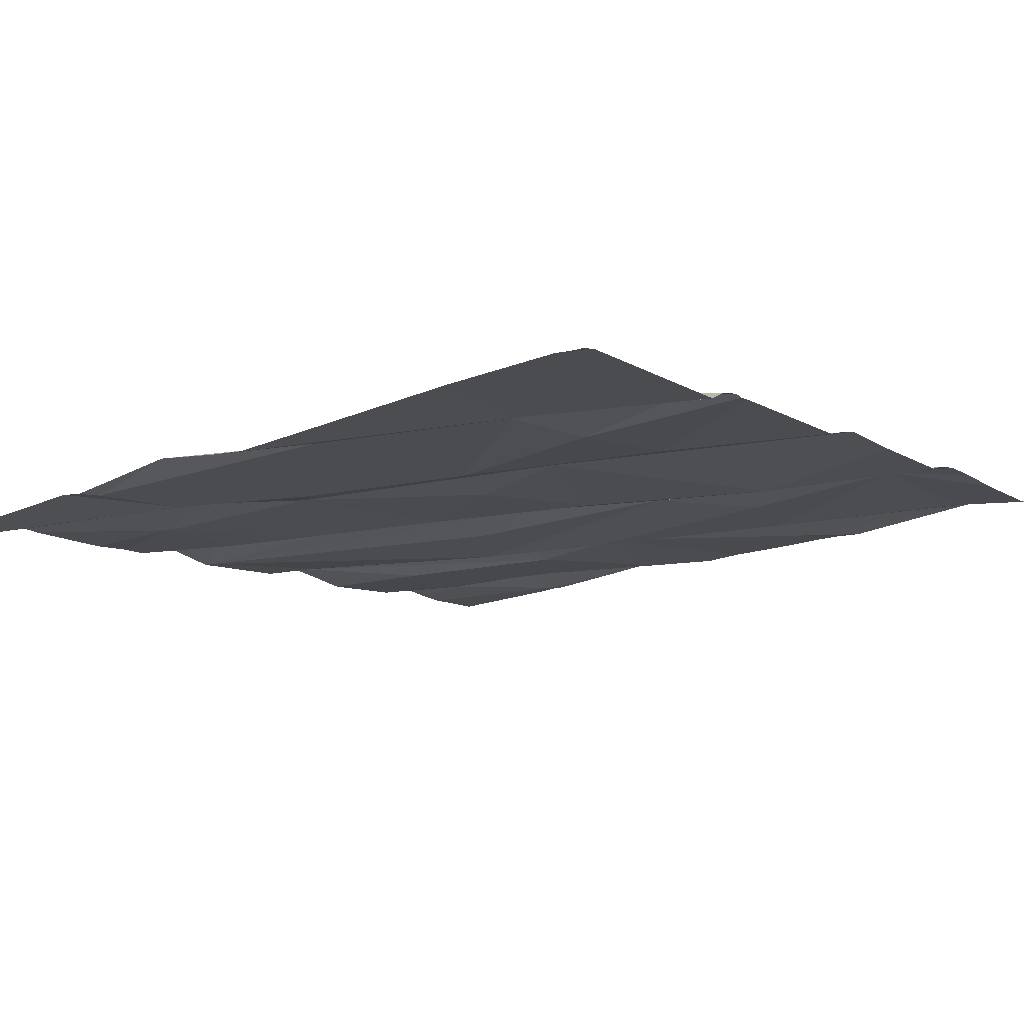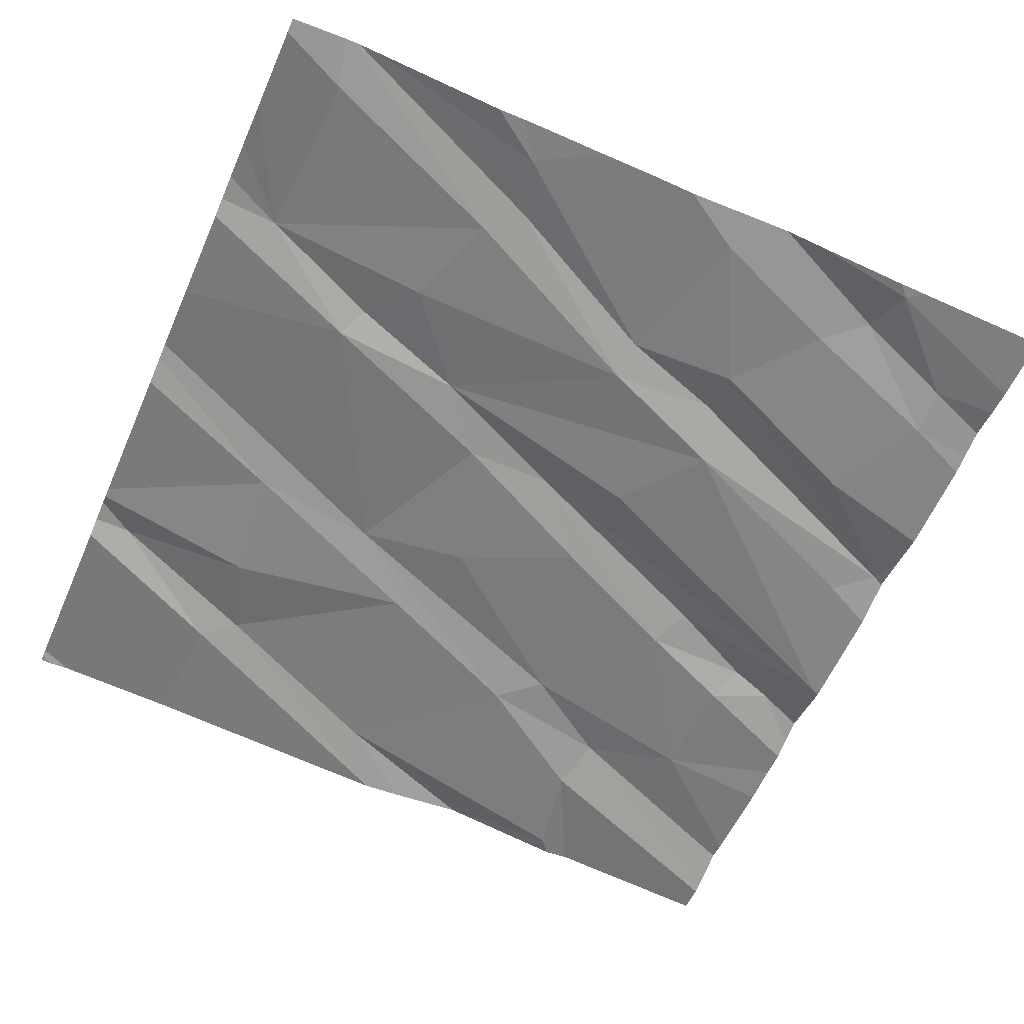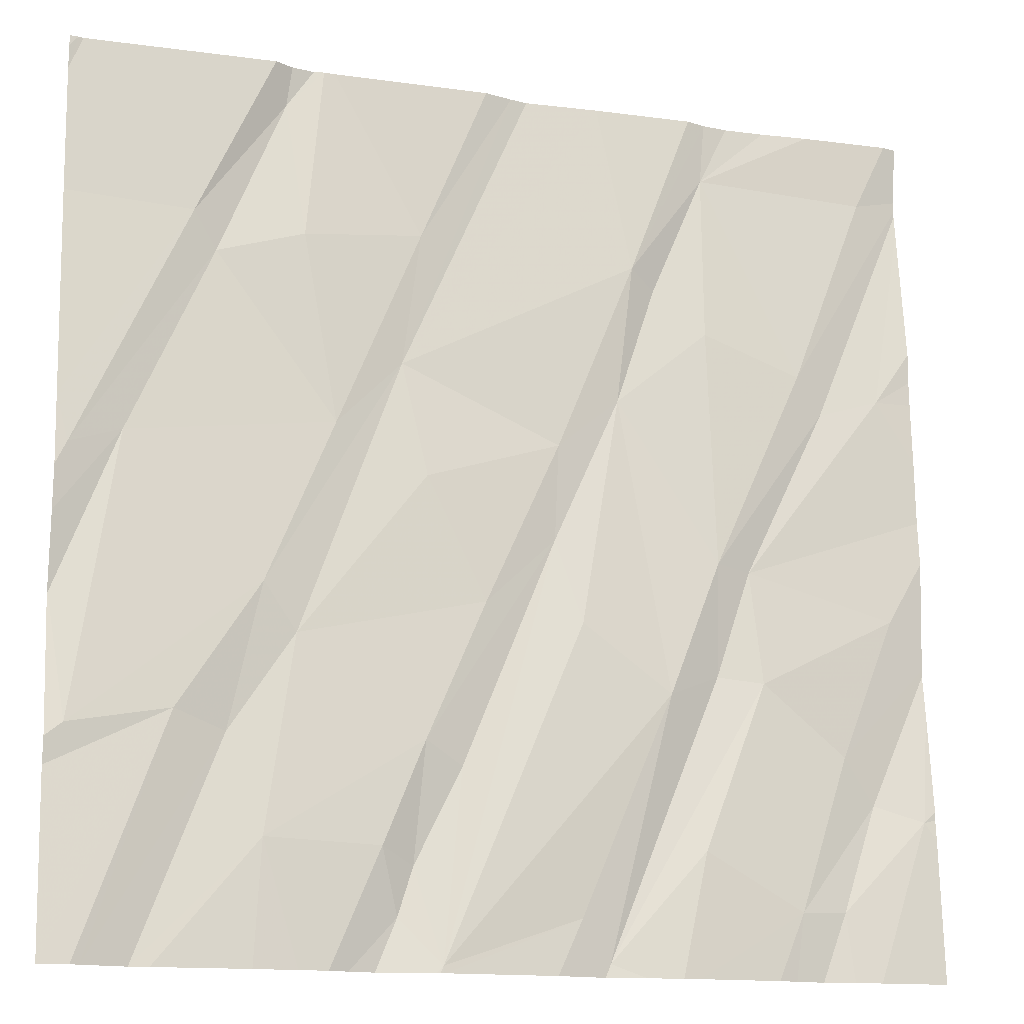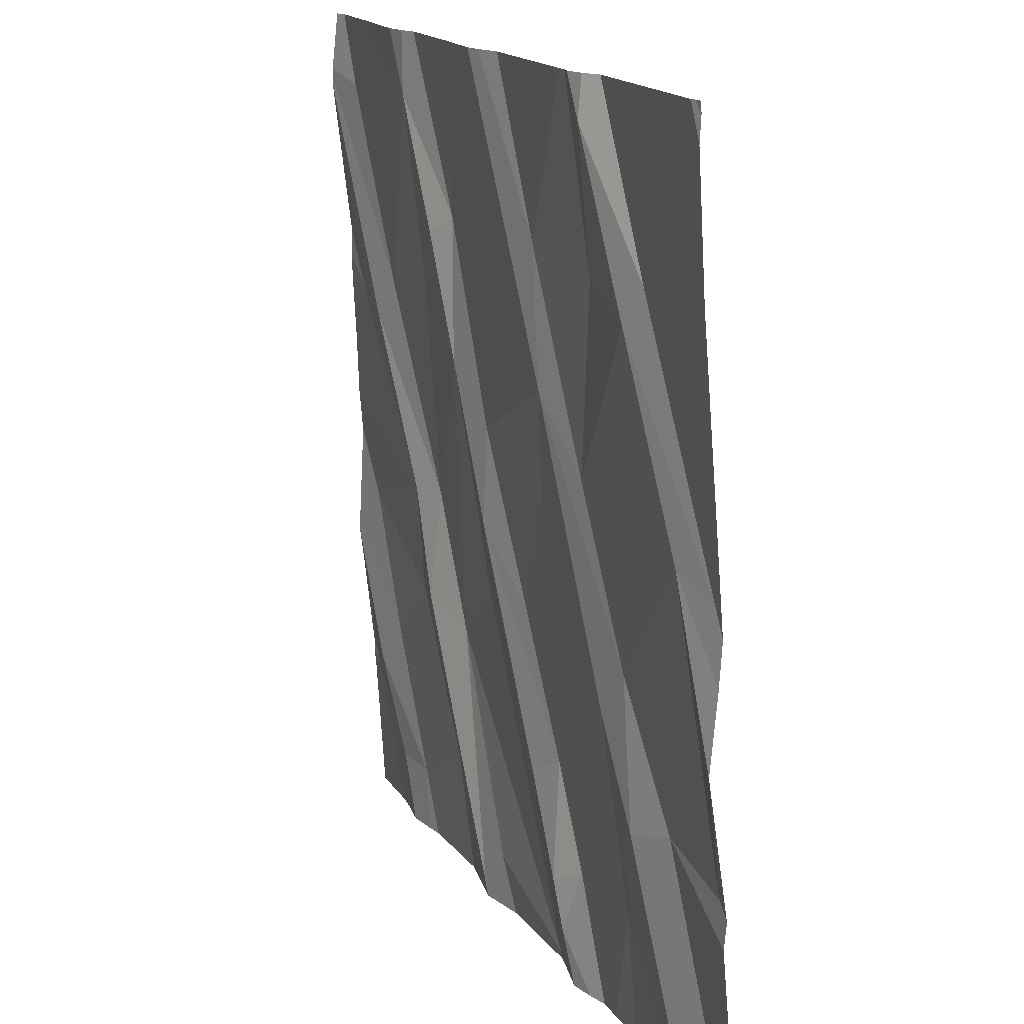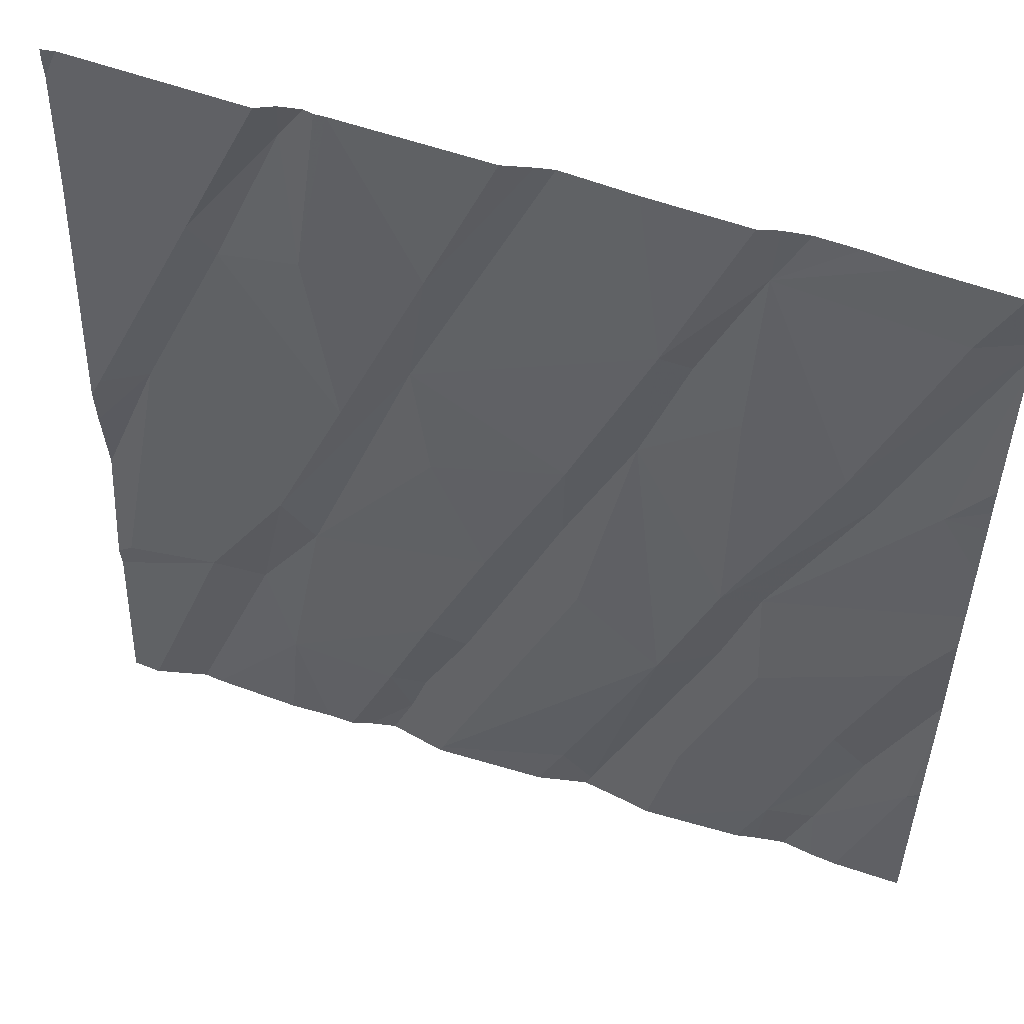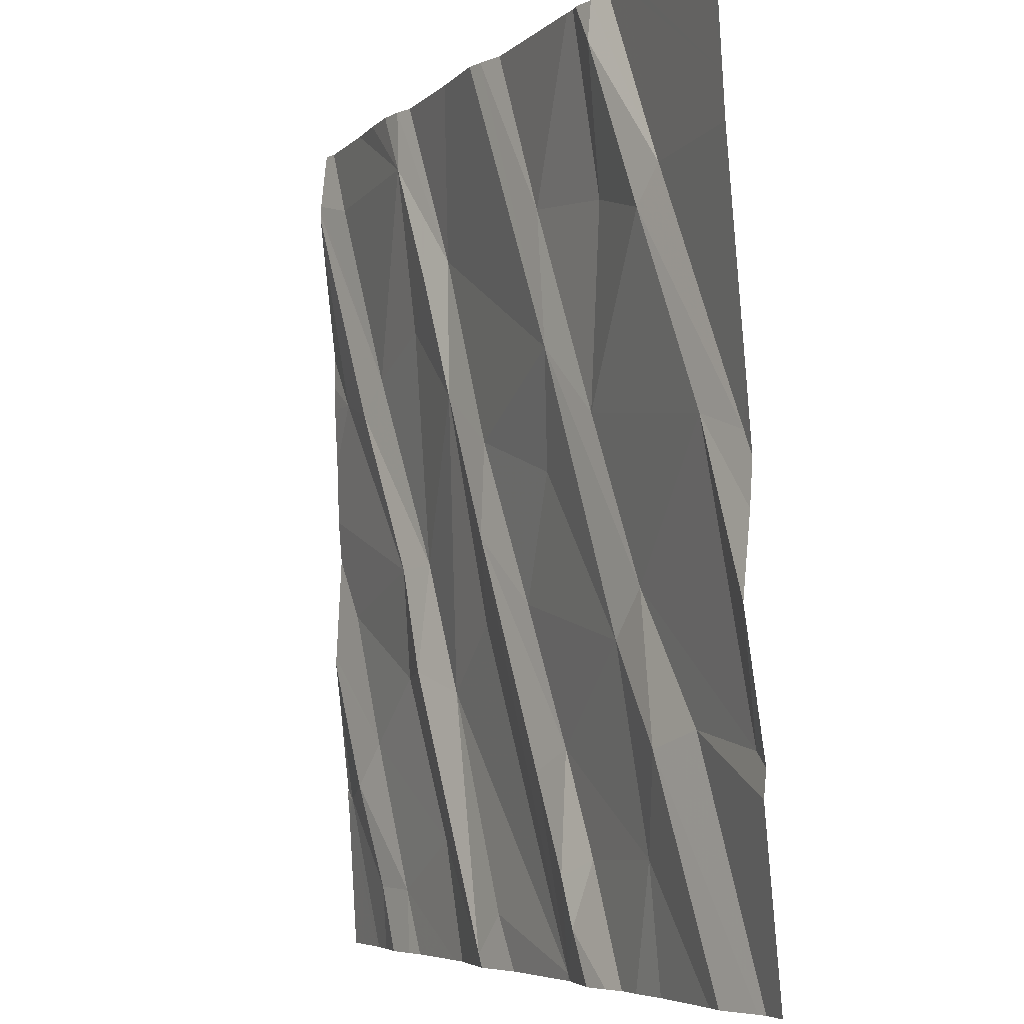
<metadata>
{"format":"obj","ext":"obj","renderer":"f3d","projection":"perspective","resolution":1024,"background":"white","views":[{"elev":-11.5,"azim":129.2,"up":"+Z"},{"elev":-58.7,"azim":-113.7,"up":"+Z"},{"elev":-14.1,"azim":161.2,"up":"+Y"},{"elev":15.8,"azim":68.4,"up":"+Y"},{"elev":53.0,"azim":-160.3,"up":"+Y"},{"elev":-5.4,"azim":65.0,"up":"+Y"}]}
</metadata>
<code>
v -139.1 262.5 500.9
v -139.7 262.5 500.9
v -138.8 262.2 500.9
v -139.1 262.5 500.9
v -139.2 262.5 500.9
v -139.8 262.5 500.9
v -139.9 262.5 500.9
v -139.3 262.5 500.9
v -139.3 262.5 500.9
v -139.7 262.5 500.9
v -139.3 262.5 500.9
v -139.6 260.6 500.8
v -140.1 262.5 500.9
v -140.6 262.5 500.9
v -140.5 261.1 500.9
v -140.1 260.8 500.8
v -140.3 260.7 500.8
v -140.6 260.9 500.8
v -140.4 260.7 500.8
v -140.5 261 500.9
v -138.8 262.5 500.9
v -139.9 260.6 500.8
v -138.8 262.1 500.9
v -140.3 261.2 500.9
v -139.9 260.7 500.8
v -140.1 261.2 500.8
v -139.5 260.7 500.8
v -139.4 260.8 500.8
v -139.5 260.8 500.8
v -139.2 262.5 500.9
v -139.6 261 500.9
v -139.2 260.8 500.8
v -139.1 261 500.8
v -140.2 262.5 500.9
v -139.6 260.6 500.8
v -139 261.1 500.8
v -138.8 261.7 500.9
v -138.8 261.6 500.8
v -140.2 261.2 500.9
v -140.3 261.4 500.9
v -140.6 261.4 500.9
v -140.2 261.5 500.8
v -140 261.8 500.9
v -139.5 261 500.8
v -139.9 261.3 500.8
v -139.8 261.5 500.9
v -139.3 261.3 500.9
v -139.2 261.4 500.8
v -139.7 261.3 500.8
v -139.5 261.8 500.9
v -139.5 261.6 500.9
v -138.8 261.3 500.9
v -139.6 260.6 500.8
v -138.8 261 500.8
v -138.9 261.6 500.9
v -138.8 261.6 500.8
v -139.5 260.6 500.8
v -138.8 261.5 500.8
v -138.8 261 500.8
v -140.6 261.9 500.9
v -140.4 261.8 500.9
v -140.4 261.9 500.9
v -138.8 261.6 500.8
v -140.2 262 500.9
v -140.1 262.1 500.9
v -138.8 261 500.8
v -139.8 261.7 500.9
v -139.3 261.7 500.9
v -139.1 262.1 500.9
v -139.5 262.1 500.9
v -140 262.1 500.9
v -139.3 262.1 500.9
v -139 262.1 500.9
v -139.5 260.6 500.8
v -138.8 261.3 500.9
v -140.2 262.4 500.9
v -140.6 262.3 500.9
v -138.8 261.3 500.9
v -140.2 262.5 500.9
v -139.2 262.4 500.9
v -140.5 260.6 500.8
v -140.7 260.6 500.8
v -140.7 260.9 500.8
v -140.7 260.6 500.8
v -138.8 262.5 500.9
v -140.7 260.9 500.8
v -140.7 261.2 500.9
v -140.7 261.3 500.9
v -140.7 261.2 500.9
v -140.7 260.9 500.8
v -140.7 261.3 500.9
v -140.7 261.5 500.9
v -140.7 261.6 500.9
v -140.7 261.7 500.9
v -140.7 261.9 500.9
v -140.7 261.9 500.9
v -140.7 262.3 500.9
v -140.7 262.3 500.9
v -140.7 262 500.9
v -140.7 262.4 500.9
v -140.7 262.3 500.9
v -138.8 262.5 500.9
v -138.8 262.4 500.9
v -140.1 260.6 500.8
v -140.1 260.6 500.8
v -140 260.6 500.8
v -140.3 260.6 500.8
v -140.4 260.6 500.8
v -140.3 260.6 500.8
v -140.5 260.6 500.8
v -139.5 260.6 500.8
v -139.4 260.6 500.8
v -139.3 260.6 500.8
v -139.4 260.6 500.8
v -139.3 260.6 500.8
v -139.8 260.6 500.8
v -139.9 260.6 500.8
v -139.9 260.6 500.8
v -139.9 260.6 500.8
v -139.2 260.6 500.8
v -138.9 260.6 500.8
v -139 260.6 500.8
v -138.8 260.6 500.8
v -138.8 260.6 500.8
v -138.8 260.6 500.8
v -138.8 260.6 500.8
v -140.5 260.6 500.8
v -140.7 260.6 500.8
v -138.8 262.5 500.9
v -138.8 262.5 500.9
v -140.4 262.5 500.9
v -140.6 262.5 500.9
v -140.7 262.5 500.9
v -140.3 262.5 500.9
f 17 16 15
f 81 83 127
f 19 17 20
f 16 17 104
f 22 16 105
f 107 19 108
f 134 76 34
f 133 100 14
f 18 19 20
f 132 77 131
f 109 17 107
f 19 18 81
f 24 16 22
f 25 12 26
f 28 29 27
f 28 27 112
f 131 76 134
f 32 28 113
f 116 22 117
f 29 31 12
f 129 3 21
f 21 103 85
f 27 12 111
f 53 25 116
f 22 25 26
f 12 27 29
f 121 32 122
f 1 3 129
f 26 39 22
f 42 40 39
f 15 20 17
f 39 26 42
f 87 15 88
f 42 26 43
f 40 24 39
f 18 20 87
f 2 70 8
f 41 15 24
f 88 41 91
f 39 24 22
f 24 15 16
f 41 24 40
f 108 19 110
f 29 28 44
f 44 31 29
f 46 45 12
f 46 31 44
f 32 47 44
f 33 36 48
f 12 31 46
f 26 12 45
f 44 47 49
f 48 47 33
f 26 45 43
f 47 32 33
f 49 46 44
f 44 28 32
f 51 49 47
f 36 33 123
f 55 52 75
f 55 48 54
f 54 52 55
f 36 54 48
f 54 36 66
f 78 54 59
f 61 60 40
f 42 62 61
f 65 64 43
f 92 40 93
f 64 62 42
f 40 42 61
f 93 60 94
f 60 61 97
f 6 50 10
f 42 43 64
f 107 17 19
f 50 68 70
f 48 50 47
f 46 49 67
f 67 71 43
f 49 51 67
f 71 65 43
f 67 51 50
f 72 70 68
f 43 46 67
f 50 71 67
f 69 72 68
f 68 55 69
f 68 50 48
f 50 51 47
f 48 55 68
f 46 43 45
f 55 56 69
f 56 55 58
f 73 69 56
f 106 22 105
f 10 70 2
f 73 56 37
f 77 76 131
f 105 16 104
f 62 64 76
f 65 71 76
f 79 71 13
f 3 103 21
f 103 102 85
f 104 17 109
f 97 62 101
f 76 77 62
f 76 64 65
f 62 77 100
f 8 72 11
f 69 73 80
f 72 69 80
f 30 73 5
f 11 80 9
f 50 70 10
f 7 50 6
f 73 23 4
f 82 84 128
f 83 18 86
f 83 84 82
f 5 73 4
f 4 3 1
f 86 18 90
f 87 20 15
f 23 73 37
f 88 15 41
f 89 18 87
f 81 18 83
f 90 18 89
f 37 56 38
f 38 56 63
f 91 41 92
f 92 41 40
f 9 80 30
f 74 12 57
f 93 40 60
f 63 56 58
f 94 60 95
f 95 60 96
f 30 80 73
f 59 54 66
f 96 60 99
f 57 12 35
f 97 61 62
f 98 60 97
f 58 55 75
f 78 52 54
f 53 12 25
f 99 60 98
f 100 77 14
f 75 52 78
f 11 72 80
f 125 36 126
f 101 62 100
f 35 12 53
f 110 19 81
f 111 12 74
f 112 27 114
f 113 28 112
f 8 70 72
f 7 71 50
f 114 27 111
f 115 32 113
f 116 25 22
f 13 71 7
f 117 22 118
f 118 22 119
f 14 77 132
f 119 22 106
f 120 32 115
f 121 33 32
f 34 76 79
f 79 76 71
f 122 32 120
f 123 33 121
f 4 23 3
f 124 36 123
f 125 66 36
f 126 36 124
f 85 102 130
f 127 83 82

</code>
